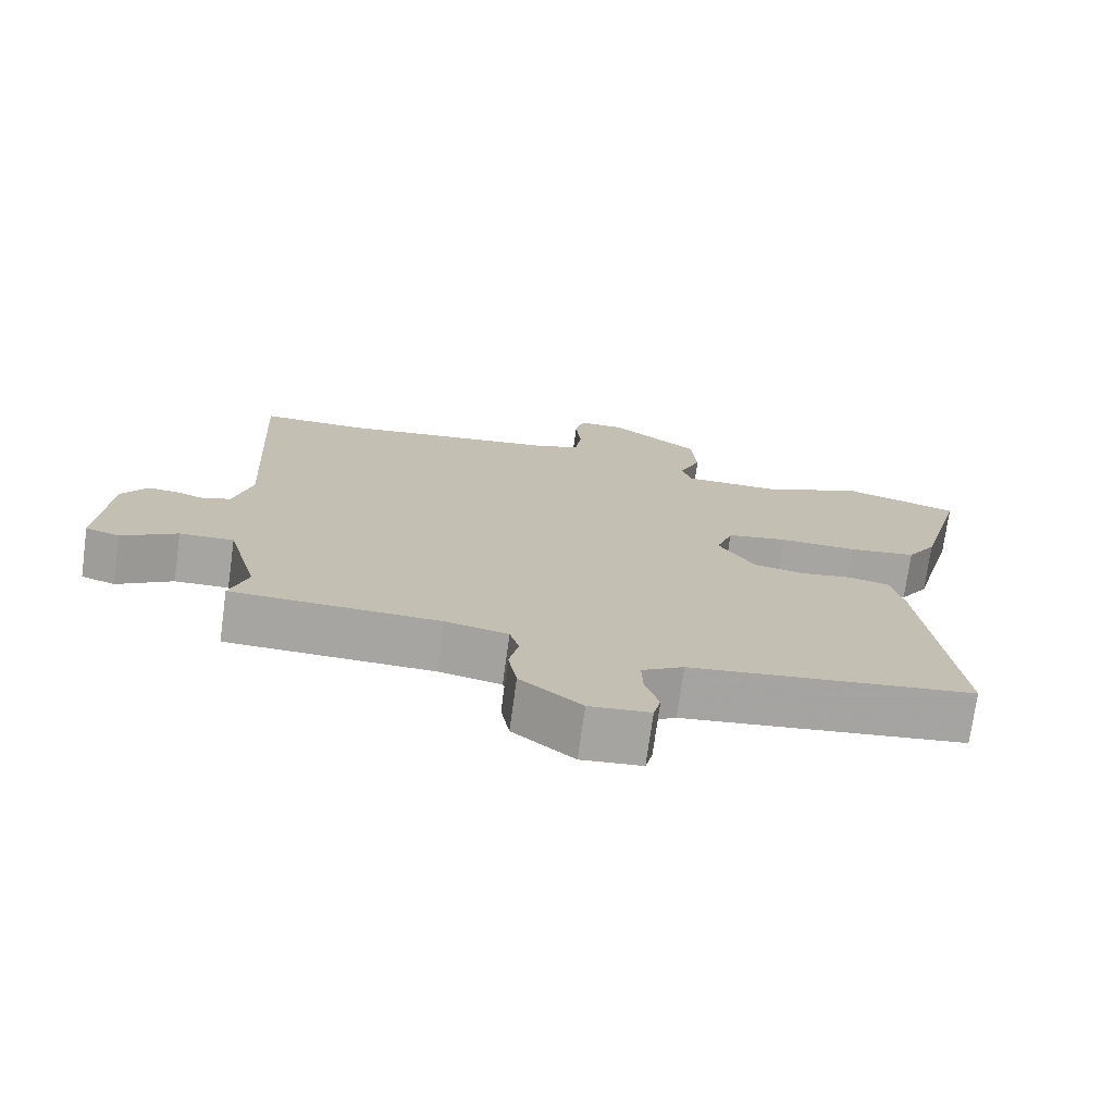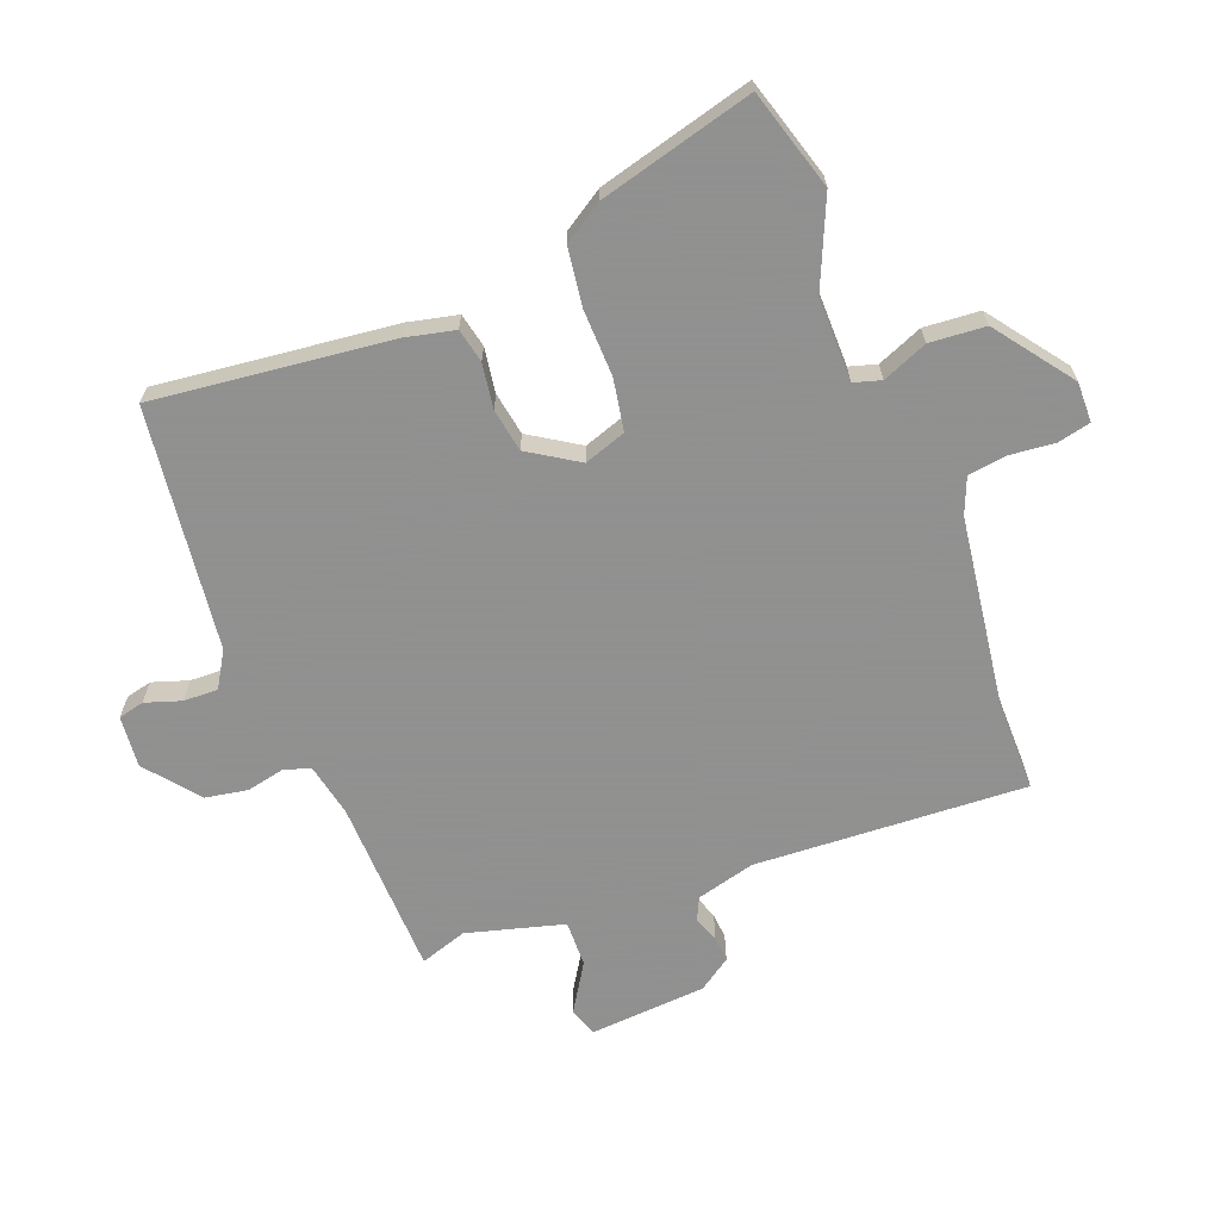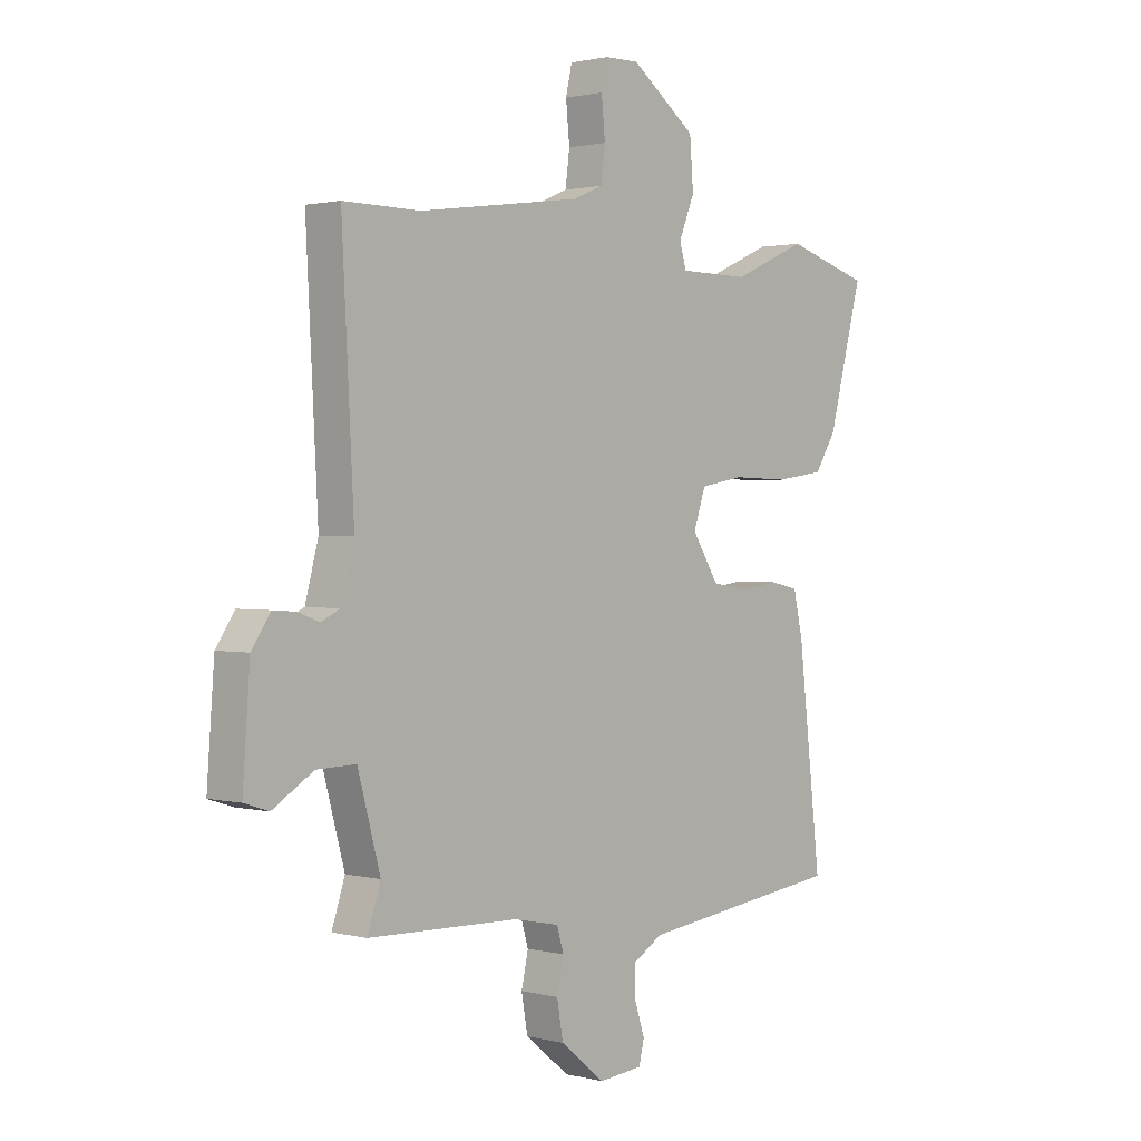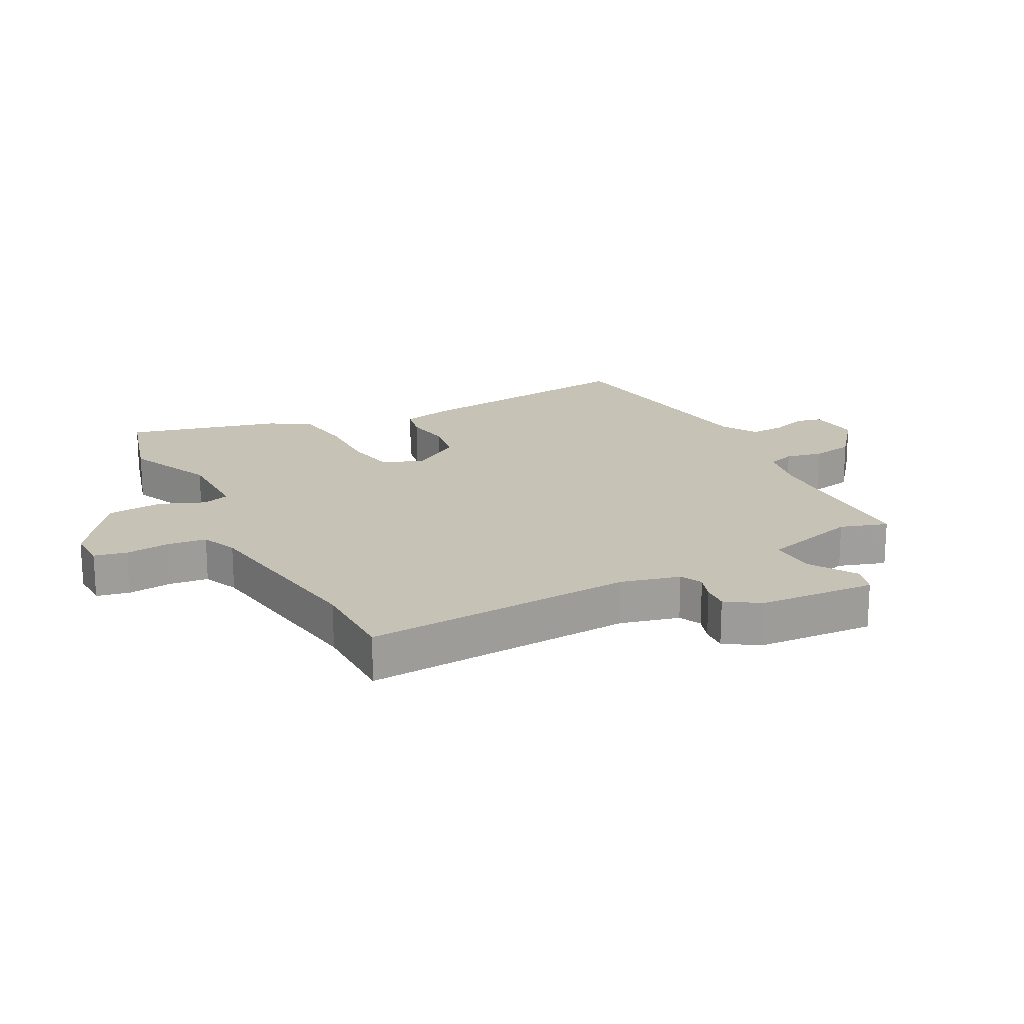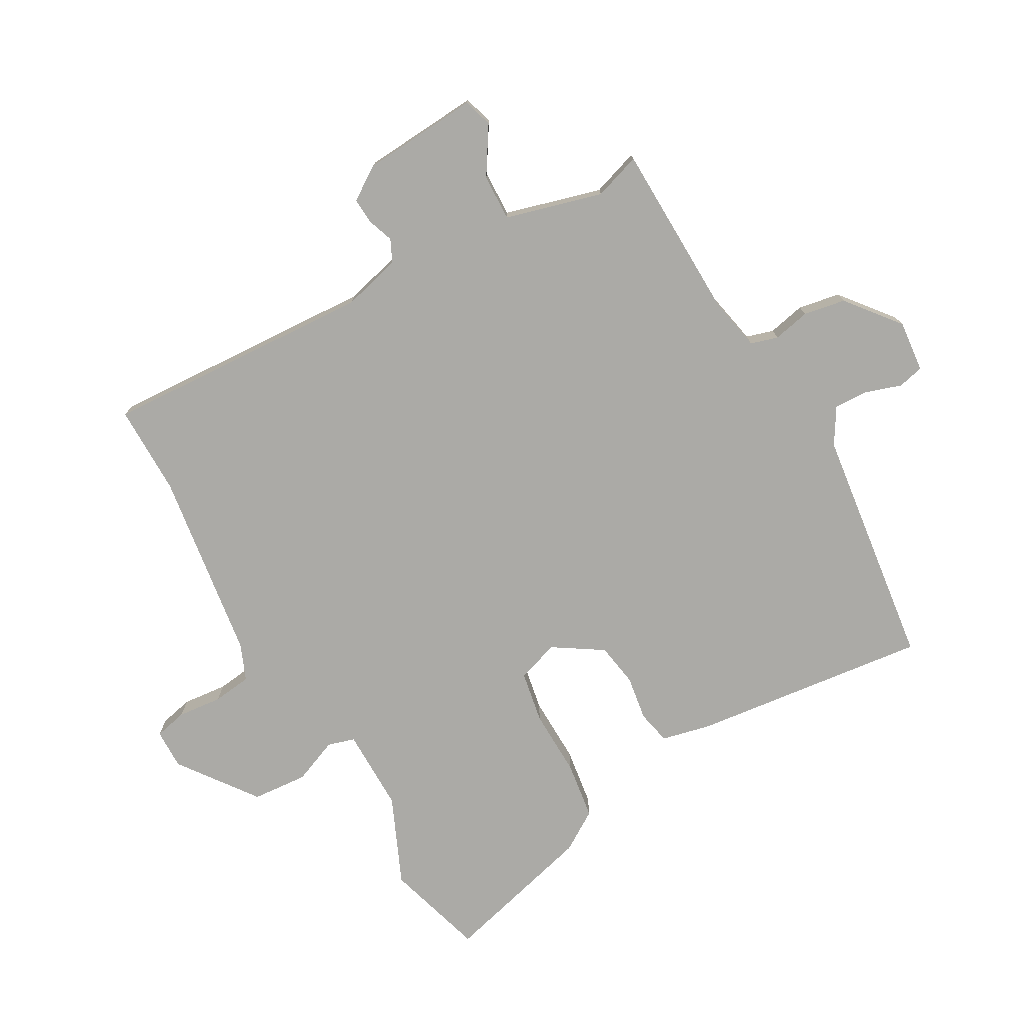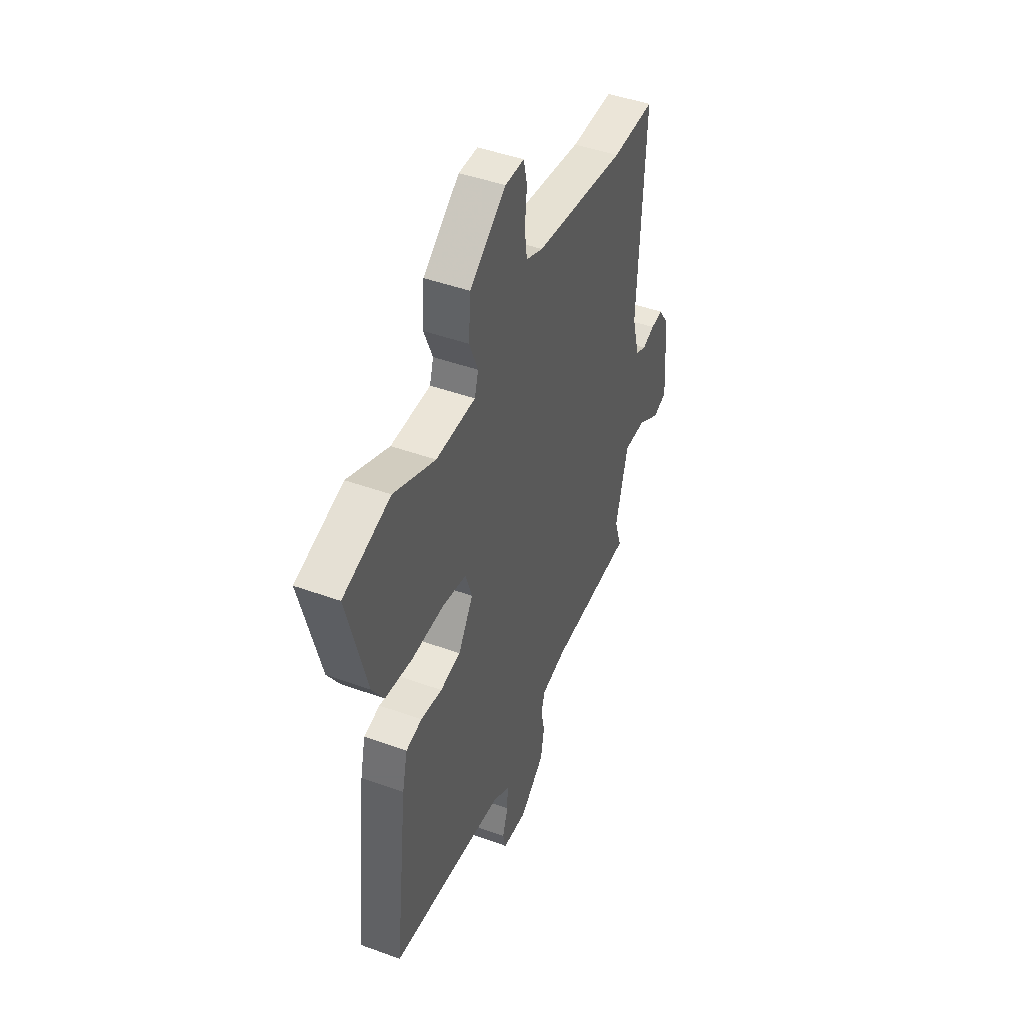
<metadata>
{"format":"obj","ext":"obj","renderer":"f3d","projection":"perspective","resolution":1024,"background":"white","views":[{"elev":-73.7,"azim":172.2,"up":"+Z"},{"elev":-65.8,"azim":-68.9,"up":"+Y"},{"elev":1.3,"azim":132.2,"up":"+Z"},{"elev":19.2,"azim":61.9,"up":"+Y"},{"elev":-75.8,"azim":119.3,"up":"+Y"},{"elev":45.3,"azim":-67.2,"up":"+Z"}]}
</metadata>
<code>
v -0.5 0.07 -0.493
v -0.456 0.07 -0.109
v -0.438 0.07 -0.03
v -0.383 0.07 -0.018
v -0.31 0.07 -0.029
v -0.24 0.07 -0.017
v -0.189 0.07 0.063
v -0.212 0.07 0.131
v -0.296 0.07 0.146
v -0.404 0.07 0.143
v -0.498 0.07 0.156
v -0.539 0.07 0.22
v -0.605 0.07 0.469
v -0.444 0.07 0.517
v -0.302 0.07 0.455
v -0.167 0.07 0.456
v -0.154 0.07 0.5
v -0.184 0.07 0.573
v -0.177 0.07 0.663
v -0.053 0.07 0.755
v 0.012 0.07 0.754
v 0.024 0.07 0.701
v 0.017 0.07 0.629
v 0.025 0.07 0.566
v 0.083 0.07 0.542
v 0.393 0.07 0.499
v 0.539 0.07 0.5
v 0.516 0.07 0.061
v 0.541 0.07 -0.034
v 0.577 0.07 -0.051
v 0.619 0.07 -0.036
v 0.661 0.07 -0.033
v 0.697 0.07 -0.086
v 0.711 0.07 -0.276
v 0.664 0.07 -0.291
v 0.587 0.07 -0.243
v 0.512 0.07 -0.241
v 0.469 0.07 -0.398
v 0.494 0.07 -0.474
v 0.207 0.07 -0.482
v 0.12 0.07 -0.5
v 0.107 0.07 -0.544
v 0.12 0.07 -0.604
v 0.108 0.07 -0.672
v 0.023 0.07 -0.741
v -0.061 0.07 -0.733
v -0.071 0.07 -0.691
v -0.052 0.07 -0.633
v -0.05 0.07 -0.577
v -0.108 0.07 -0.542
v -0.5 0 -0.493
v -0.456 0 -0.109
v -0.438 0 -0.03
v -0.383 0 -0.018
v -0.31 0 -0.029
v -0.24 0 -0.017
v -0.189 0 0.063
v -0.212 0 0.131
v -0.296 0 0.146
v -0.404 0 0.143
v -0.498 0 0.156
v -0.539 0 0.22
v -0.605 0 0.469
v -0.444 0 0.517
v -0.302 0 0.455
v -0.167 0 0.456
v -0.154 0 0.5
v -0.184 0 0.573
v -0.177 0 0.663
v -0.053 0 0.755
v 0.012 0 0.754
v 0.024 0 0.701
v 0.017 0 0.629
v 0.025 0 0.566
v 0.083 0 0.542
v 0.393 0 0.499
v 0.539 0 0.5
v 0.516 0 0.061
v 0.541 0 -0.034
v 0.577 0 -0.051
v 0.619 0 -0.036
v 0.661 0 -0.033
v 0.697 0 -0.086
v 0.711 0 -0.276
v 0.664 0 -0.291
v 0.587 0 -0.243
v 0.512 0 -0.241
v 0.469 0 -0.398
v 0.494 0 -0.474
v 0.207 0 -0.482
v 0.12 0 -0.5
v 0.107 0 -0.544
v 0.12 0 -0.604
v 0.108 0 -0.672
v 0.023 0 -0.741
v -0.061 0 -0.733
v -0.071 0 -0.691
v -0.052 0 -0.633
v -0.05 0 -0.577
v -0.108 0 -0.542
f 45 46 47 48
f 45 48 49
f 42 43 44 45
f 41 42 45 49
f 38 39 40
f 37 38 40 41
f 33 34 35 36
f 33 36 37
f 30 31 32 33
f 30 33 37 41
f 26 27 28
f 25 26 28 29
f 24 25 29
f 20 21 22 23
f 20 23 24
f 17 18 19 20
f 16 17 20 24
f 12 13 14 15
f 12 15 16
f 9 10 11 12
f 8 9 12 16
f 7 8 16 24
f 2 3 4 5
f 50 1 2 5
f 50 5 6
f 49 50 6 7
f 29 30 41 49
f 7 24 29 49
f 98 97 96 95
f 99 98 95
f 95 94 93 92
f 99 95 92 91
f 90 89 88
f 91 90 88 87
f 86 85 84 83
f 87 86 83
f 83 82 81 80
f 91 87 83 80
f 78 77 76
f 79 78 76 75
f 79 75 74
f 73 72 71 70
f 74 73 70
f 70 69 68 67
f 74 70 67 66
f 65 64 63 62
f 66 65 62
f 62 61 60 59
f 66 62 59 58
f 74 66 58 57
f 55 54 53 52
f 55 52 51 100
f 56 55 100
f 57 56 100 99
f 99 91 80 79
f 99 79 74 57
f 1 51 52 2
f 2 52 53 3
f 3 53 54 4
f 4 54 55 5
f 5 55 56 6
f 6 56 57 7
f 7 57 58 8
f 8 58 59 9
f 9 59 60 10
f 10 60 61 11
f 11 61 62 12
f 12 62 63 13
f 13 63 64 14
f 14 64 65 15
f 15 65 66 16
f 16 66 67 17
f 17 67 68 18
f 18 68 69 19
f 19 69 70 20
f 20 70 71 21
f 21 71 72 22
f 22 72 73 23
f 23 73 74 24
f 24 74 75 25
f 25 75 76 26
f 26 76 77 27
f 27 77 78 28
f 28 78 79 29
f 29 79 80 30
f 30 80 81 31
f 31 81 82 32
f 32 82 83 33
f 33 83 84 34
f 34 84 85 35
f 35 85 86 36
f 36 86 87 37
f 37 87 88 38
f 38 88 89 39
f 39 89 90 40
f 40 90 91 41
f 41 91 92 42
f 42 92 93 43
f 43 93 94 44
f 44 94 95 45
f 45 95 96 46
f 46 96 97 47
f 47 97 98 48
f 48 98 99 49
f 49 99 100 50
f 50 100 51 1

</code>
